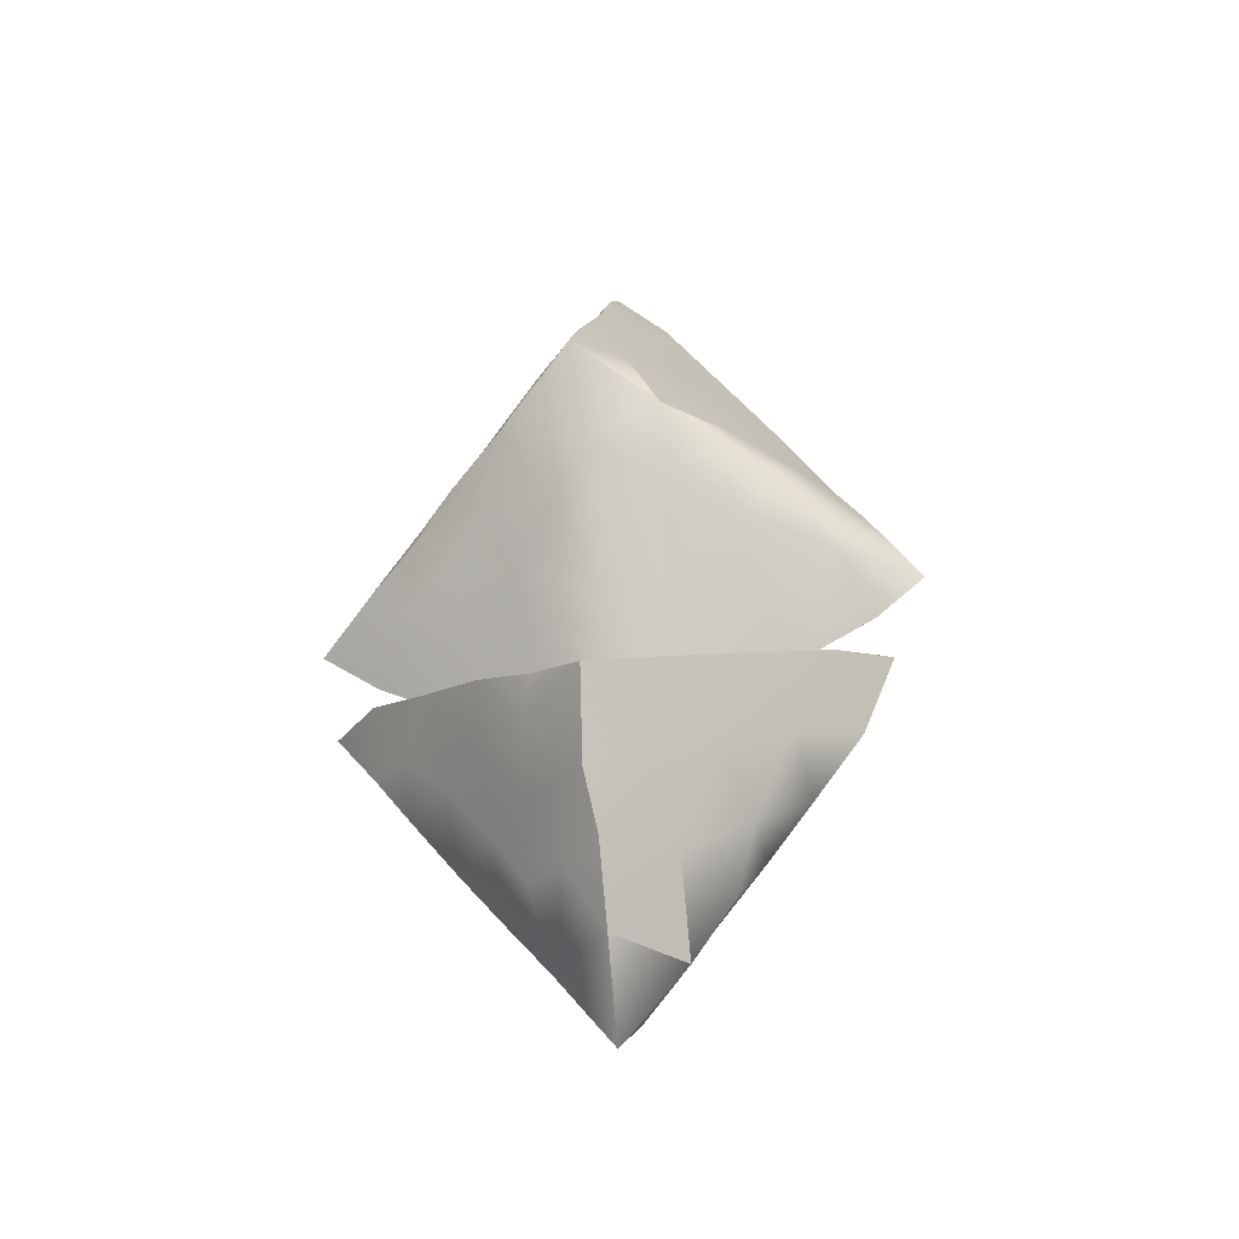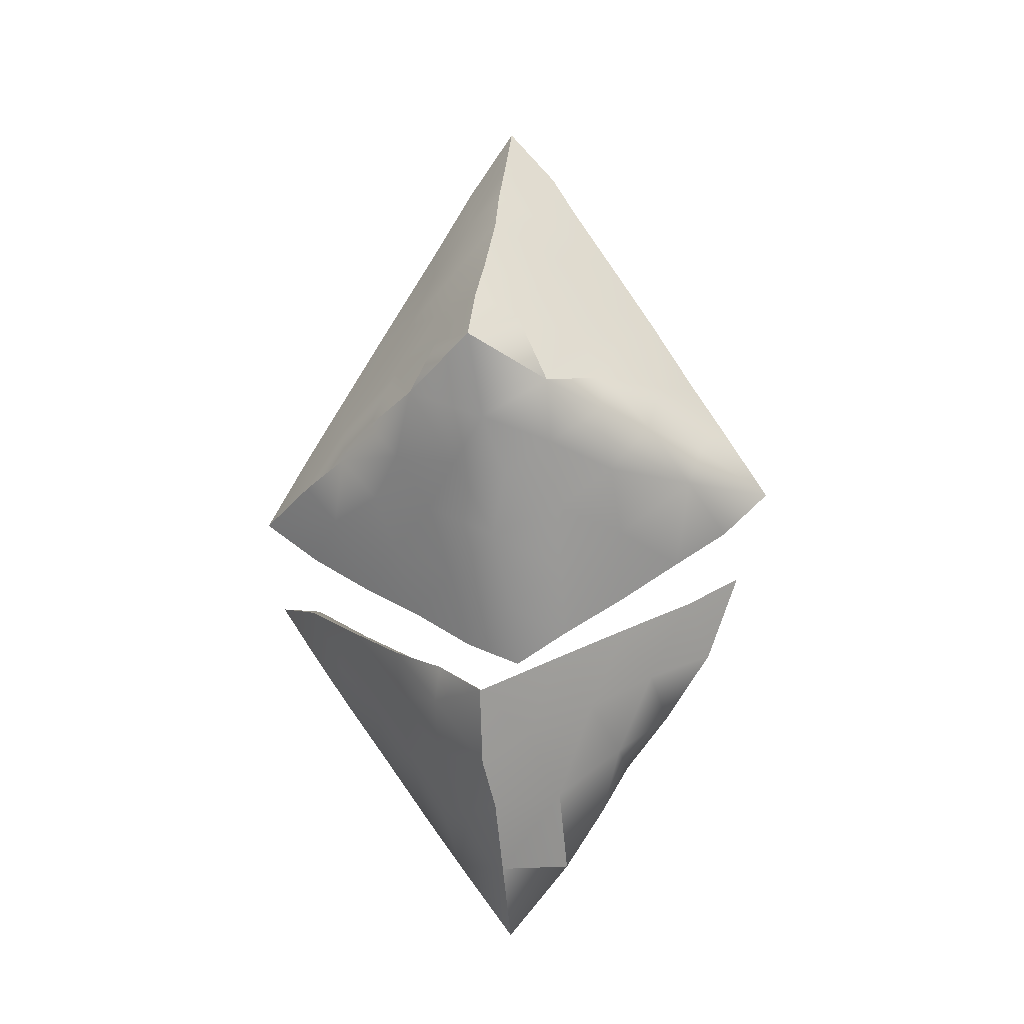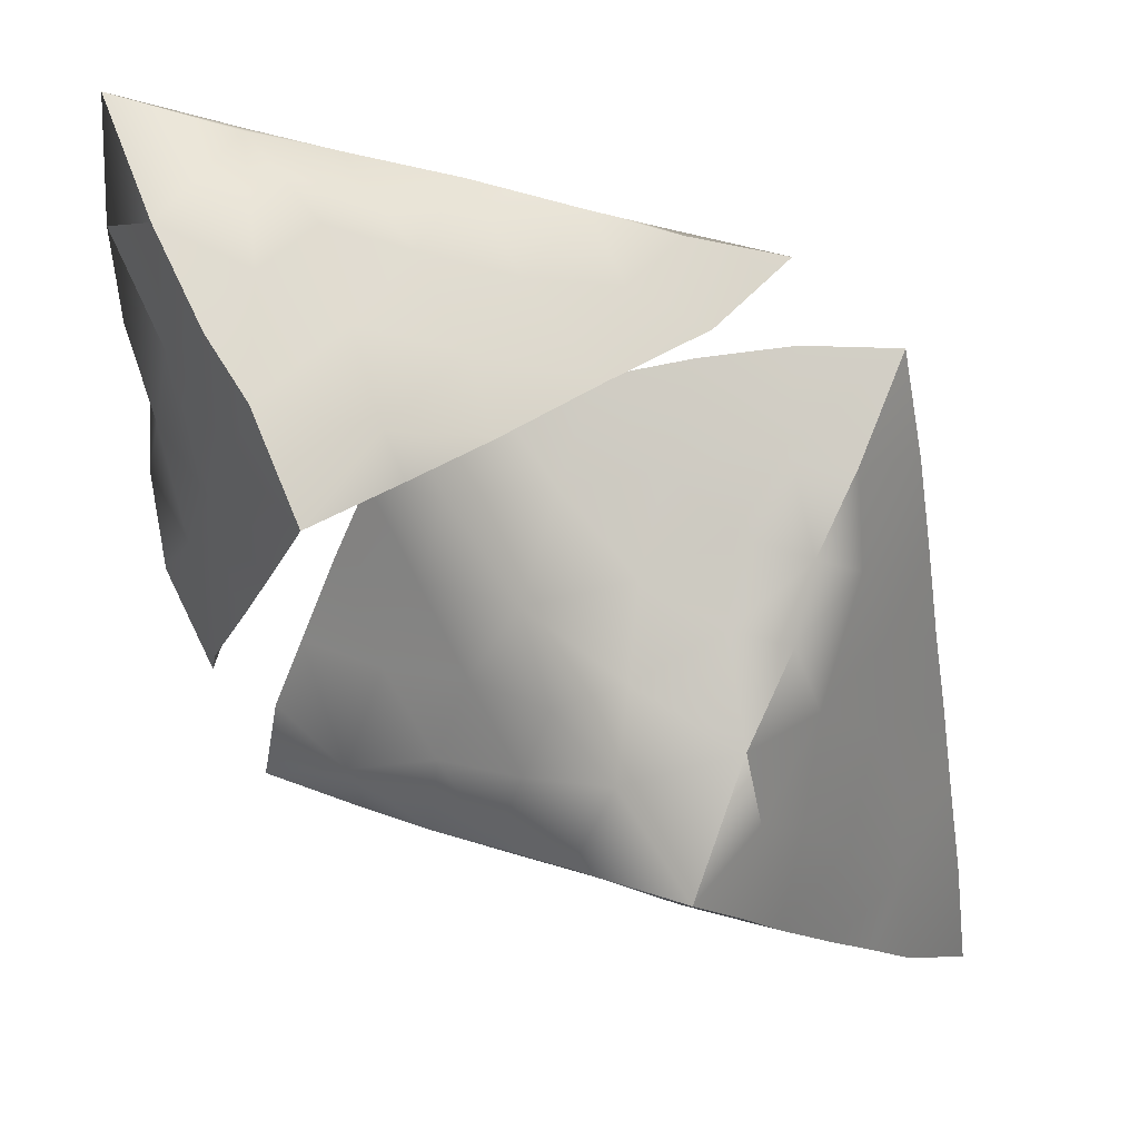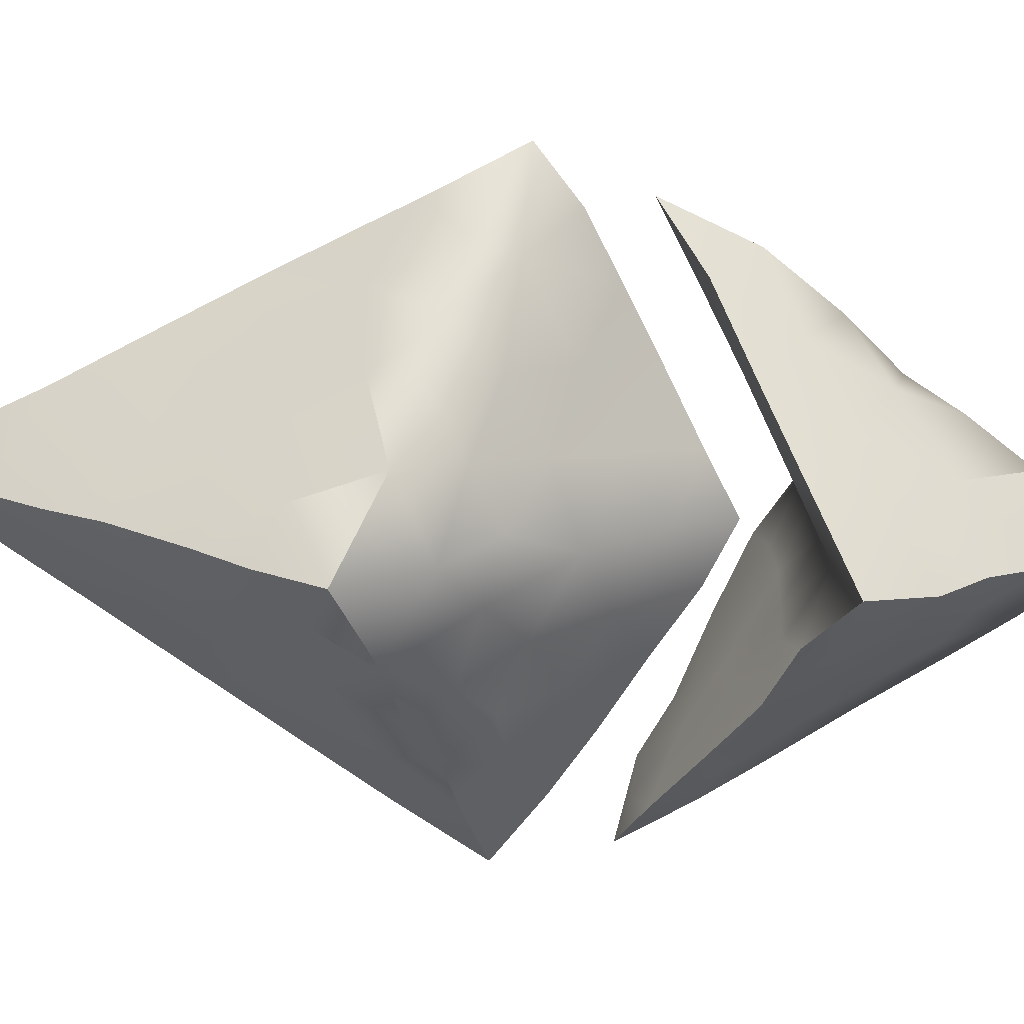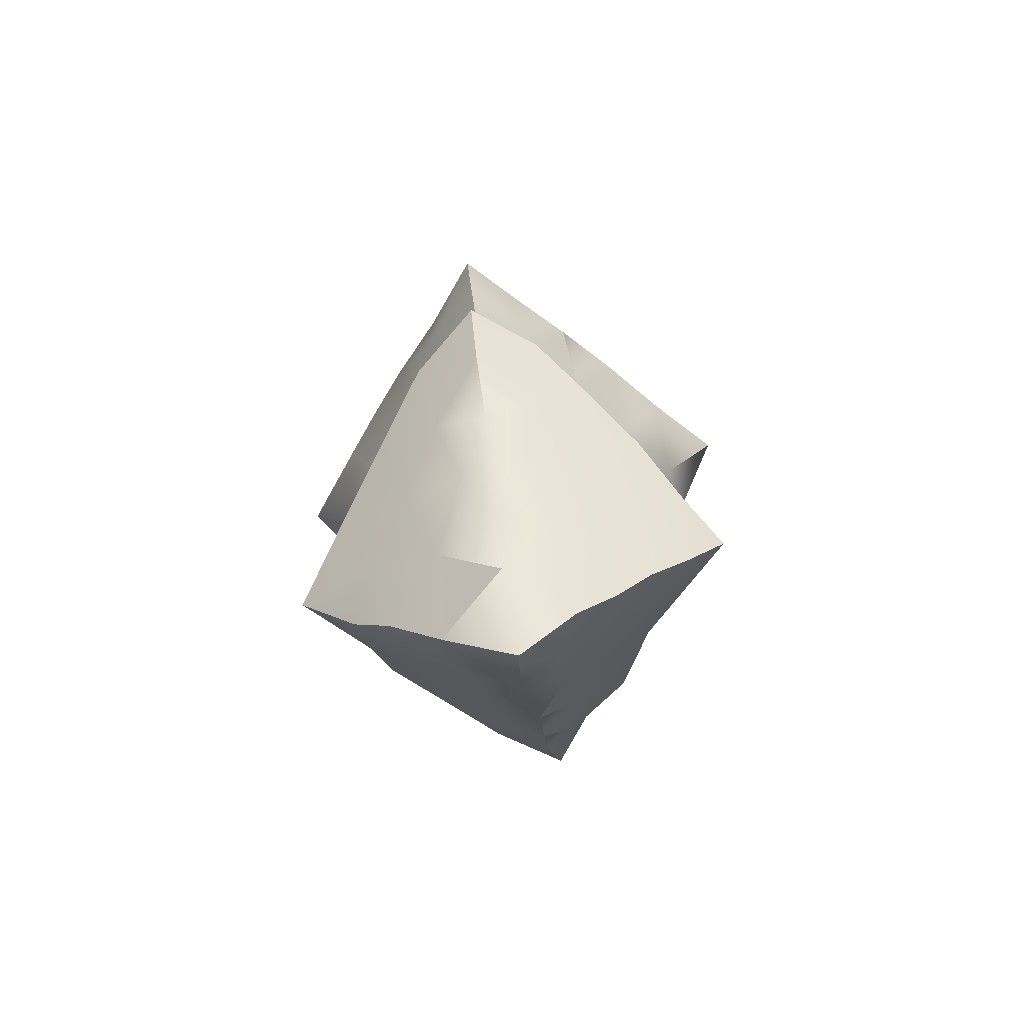
<metadata>
{"format":"obj","ext":"obj","renderer":"f3d","projection":"perspective","resolution":1024,"background":"white","views":[{"elev":-43.2,"azim":-168.7,"up":"+Y"},{"elev":-15.8,"azim":-168.6,"up":"+Y"},{"elev":-54.2,"azim":39.1,"up":"+Z"},{"elev":-74.7,"azim":-93.9,"up":"+Z"},{"elev":-74.0,"azim":-79.6,"up":"+Y"}]}
</metadata>
<code>
g
v 0.2244 0.4786 0.06663
v -0.002486 0.6778 -0.1789
v -0.4027 0.01036 -0.1039
v 0.08004 0.4698 0.2359
v -0.1743 0.3241 -0.2284
v -0.4637 0.1624 -0.005687
v 0.1464 -0.03661 -0.189
v -0.009719 -0.6855 -0.2391
v 0.06414 -0.6822 -0.1653
v 0.08458 -0.4153 -0.3374
v 0.2661 0.2447 0.1803
v -0.4548 0.03159 0.09342
v -0.09309 0.7908 0.0005687
v 0.008661 -0.9225 0.008316
v 0.1075 -0.4023 0.3431
v 0.1005 0.7714 -0.001213
v 0.1798 0.2689 0.2613
v -0.3574 0.08307 0.1778
v -0.3521 -0.02604 0.09886
v -0.2375 0.02053 0.1888
v 0.0006364 -0.02615 0.2608
v 0.2018 -0.03622 0.164
v -0.3249 -0.3761 0.1097
v 0.304 -0.4098 0.1049
v 0.07582 0.6395 -0.124
v 0.2158 0.2583 -0.2279
v 0.2075 0.06664 -0.2417
v 0.4549 -0.08798 0.005707
v -0.2734 -0.3309 -0.2238
v 0.4459 -0.3143 -0.006634
v 0.4326 -0.2156 -0.03002
v -0.1119 -0.4041 -0.06212
v -0.4298 0.1247 0.0723
v -0.1223 0.6561 0.06277
v 0.4038 -0.3163 0.06129
v 0.3404 -0.284 0.1746
v 0.09303 0.4885 -0.2084
v 0.4782 0.1502 -0.001389
v 0.3559 0.172 -0.1286
v -0.1331 0.06781 -0.2746
v -0.3976 -0.2583 -0.124
v 0.1186 -0.5661 -0.2022
v 0.3693 -0.3408 -0.08369
v 0.2021 -0.4493 -0.2017
v 0.09605 -0.4087 -0.099
v -0.1358 -0.3899 -0.1707
v 0.3721 0.1907 0.09747
v -0.07025 0.6142 0.1505
v -0.1406 0.1766 -0.3541
v -0.3597 -0.1404 -0.002202
v 0.1863 -0.6804 -0.003815
v 0.1383 -0.6535 -0.09476
v 0.08286 -0.4162 0.04197
v -0.2463 -0.324 -0.03198
v -0.01117 -0.8051 0.1212
v 0.002371 0.248 -0.4671
v -0.01713 -0.4838 -0.425
v 0.4342 0.04508 0.1179
v 0.2934 0.3404 0.08356
v -0.002952 0.7693 0.1163
v -0.236 -0.2125 0.004789
v -0.1103 -0.6542 0.1345
v 0.07684 -0.7431 0.0918
v -0.003411 0.4487 -0.3345
v 0.2653 0.1338 -0.2552
v 0.1188 -0.1661 -0.1005
v -0.1929 -0.6682 -0.00598
v -0.006932 -0.4634 0.2775
v 0.1097 -0.4008 -0.2214
v 0.1887 -0.3718 -0.2916
v -0.008679 -0.4629 -0.2231
v -0.08314 -0.4212 0.3586
v 0.2074 -0.3448 -0.1399
v -0.1993 -0.4783 -0.1827
v -0.2523 -0.08795 -0.09667
v -0.2187 0.577 -0.003244
v -0.3294 0.111 -0.1961
v 0.2127 0.3974 -0.1356
v 0.3978 0.283 -0.0009221
v 0.1035 0.3679 -0.2795
v 0.09654 0.2782 -0.349
v -0.2404 -0.5746 0.03346
v -0.2964 -0.31 0.2125
v -0.4229 -0.3448 0.002512
v 0.1001 -0.2984 -0.00221
v -0.00612 0.2341 0.4603
v 0.1184 0.1983 0.3759
v 0.3257 0.1103 0.2041
v 0.006199 0.9175 0.005581
v 0.07687 0.6913 0.08715
v 0.2596 0.5105 0.000822
v 0.1894 0.6253 0.001685
v 0.1061 0.5648 0.1412
v 0.0004484 0.6675 0.1851
v 0.3224 0.4044 -0.00383
v -0.003949 0.4505 0.3329
v 0.005863 0.3346 0.4084
v 0.0944 0.3536 0.2996
v 0.1765 0.3925 0.18
v -0.09215 0.2999 0.3386
v -0.08735 0.4944 0.2122
v -0.4035 0.2647 0.006509
v -0.3235 0.2031 0.1404
v -0.2647 0.3401 0.1145
v -0.2066 0.2557 0.2379
v -0.009863 0.5718 0.2471
v -0.1816 0.4912 0.1069
v -0.3169 0.414 -0.001098
v -0.001676 -0.2565 0.07943
v -0.1146 -0.2827 -0.004969
v -0.1252 -0.1742 0.08808
v -0.009974 -0.1413 0.1676
v -0.4642 -0.07716 0.002996
v -0.2407 -0.09578 0.09597
v 0.001111 0.09956 0.3593
v -0.1333 0.1718 0.3561
v -0.121 0.06173 0.2754
v -0.1219 -0.05625 0.1823
v -0.2538 0.1371 0.2617
v 0.2805 0.03608 0.1845
v 0.2357 0.1405 0.2823
v 0.1238 0.04848 0.2658
v 0.1102 -0.08211 0.17
v 0.3258 -0.05819 0.09019
v 0.1004 -0.1922 0.08845
v 0.2201 -0.1272 0.08458
v -0.4885 -0.1797 0.001175
v 0.007116 -0.4854 0.4223
v -0.009891 -0.6548 0.2681
v -0.1174 -0.5137 0.2605
v -0.2637 -0.4691 0.1035
v -0.1832 -0.5354 0.1496
v -0.1945 -0.3716 0.2924
v -0.2317 -0.421 0.1938
v 0.1095 -0.4902 0.2849
v -0.0006412 -0.573 0.3476
v 0.07821 -0.6221 0.2028
v -0.006329 -0.7294 0.1988
v 0.4126 -0.2271 0.09154
v 0.193 -0.5133 0.154
v 0.2801 -0.5499 0.002726
v 0.1635 -0.6261 0.08724
v 0.1651 0.5319 -0.09705
v 0.002829 0.3606 -0.394
v 0.5646 -0.00525 -0.009371
v 0.3007 0.301 -0.1024
v -0.07614 0.3265 -0.3388
v -0.1046 0.4388 -0.2303
v -0.002204 0.777 -0.1117
v -0.1427 0.7022 -0.00613
v -0.08836 0.6387 -0.1132
v -0.2109 0.4377 -0.1097
v -0.1347 0.5289 -0.1348
v -0.007091 0.5824 -0.2413
v -0.4289 0.08447 -0.1006
v -0.2394 0.133 -0.274
v -0.2441 0.2219 -0.2181
v -0.3455 0.2291 -0.09767
v -0.2544 0.3314 -0.1322
v -0.01096 -0.241 -0.08844
v 0.005425 -0.1054 -0.1982
v -0.1316 -0.04896 -0.1835
v -0.1229 -0.1634 -0.09768
v -0.00535 0.1028 -0.3603
v -0.5573 0.005105 0.002232
v -0.2477 0.02643 -0.1887
v 0.07255 0.0338 -0.2777
v 0.153 0.1724 -0.3462
v -0.03587 0.006579 -0.2717
v -0.008954 -0.3457 -0.002882
v 0.2206 -0.224 -0.006802
v 0.3417 -0.1576 0.002799
v 0.4443 0.04529 -0.1119
v 0.3429 0.08037 -0.1897
v 0.3846 -0.02659 -0.08804
v 0.2436 -0.09887 -0.09595
v 0.2747 0.001859 -0.1604
v -0.33 -0.4753 0.004815
v -0.3128 -0.405 -0.0983
v -0.003448 -0.7996 -0.1341
v -0.1137 -0.7833 -0.0007548
v -0.2375 -0.551 -0.0602
v -0.1531 -0.4024 -0.3192
v -0.121 -0.6493 -0.1245
v -0.0844 -0.5499 -0.2707
v 0.0009997 -0.6074 -0.3137
v 0.1004 -0.4769 -0.3093
v 0.1149 -0.7772 -0.008309
v 0.2054 -0.5529 -0.1006
v 0.4241 -0.2362 -0.1094
v 0.3059 -0.3055 -0.1998
v 0.2847 -0.4403 -0.1017
v 0.3738 -0.4185 -0.002929
v 0.5268 -0.197 0.009617
v 0.2705 -0.3086 0.09263
v 0.1956 -0.3515 -0.01388
v 0.3222 -0.279 -0.04321
v 0.08581 -0.4145 0.1918
v -0.005361 -0.4641 0.1289
v 0.1704 -0.366 0.1132
v 0.2155 -0.3401 0.2468
v -0.05655 -0.4371 -0.1254
v -0.001483 -0.4625 -0.04397
v -0.2165 -0.3417 0.1478
v -0.106 -0.4076 0.2147
v -0.1204 -0.399 0.06263
v -0.378 -0.2455 0.005553
v -0.4061 -0.248 0.1224
v -0.3128 -0.2844 0.09281
v -0.1473 0.3874 0.2163
g
f 1 91 92
f 47 88 58
f 47 58 38
f 88 11 121
f 121 11 17
f 99 11 59
f 1 99 59
f 59 47 79
f 98 96 97
f 97 87 98
f 106 96 4
f 4 98 99
f 17 87 121
f 17 99 98
f 100 116 86
f 96 100 97
f 105 116 100
f 100 210 105
f 107 104 210
f 96 106 101
f 165 33 6
f 33 103 102
f 104 102 103
f 107 108 104
f 119 105 103
f 119 103 18
f 34 60 13
f 48 101 106
f 107 101 48
f 101 107 210
f 48 106 94
f 34 150 76
f 34 76 107
f 107 48 34
f 108 107 76
f 110 170 109
f 20 19 114
f 50 19 113
f 50 61 114
f 21 118 112
f 20 118 117
f 119 117 116
f 122 87 115
f 115 87 86
f 122 120 121
f 21 123 122
f 123 22 122
f 88 120 58
f 85 109 170
f 112 123 21
f 123 112 125
f 126 123 125
f 22 123 126
f 171 172 126
f 208 23 83
f 131 134 23
f 72 136 128
f 130 136 72
f 133 134 130
f 132 62 130
f 83 134 133
f 23 134 83
f 181 14 55
f 62 181 55
f 132 82 62
f 138 62 55
f 201 140 24
f 137 136 129
f 194 35 30
f 35 193 30
f 139 35 194
f 188 63 14
f 63 55 14
f 63 51 142
f 140 137 142
f 154 2 25
f 143 37 25
f 25 92 143
f 78 143 91
f 56 81 168
f 81 56 144
f 80 78 26
f 80 37 78
f 154 37 64
f 37 154 25
f 173 38 145
f 173 39 38
f 78 91 95
f 146 26 78
f 39 26 146
f 147 148 64
f 157 159 5
f 89 149 13
f 149 151 150
f 153 152 76
f 76 151 153
f 153 148 152
f 151 149 2
f 154 151 2
f 155 3 165
f 102 158 6
f 156 77 157
f 155 158 77
f 158 159 157
f 108 158 102
f 61 75 163
f 166 162 75
f 110 61 163
f 110 163 160
f 49 40 156
f 3 50 113
f 75 50 3
f 50 75 61
f 164 56 168
f 27 7 167
f 27 167 168
f 174 27 65
f 85 66 171
f 160 85 170
f 172 171 176
f 176 171 66
f 175 145 28
f 175 174 173
f 27 177 7
f 177 175 176
f 84 41 179
f 184 8 180
f 184 182 74
f 182 67 82
f 182 82 178
f 185 57 186
f 179 29 74
f 185 184 74
f 186 57 187
f 187 42 186
f 70 187 10
f 44 42 187
f 180 188 14
f 141 51 189
f 189 51 52
f 9 188 180
f 190 31 194
f 43 191 190
f 190 30 43
f 70 191 44
f 141 192 193
f 31 139 194
f 31 190 197
f 201 36 195
f 195 196 200
f 196 197 73
f 197 191 73
f 128 15 68
f 198 199 68
f 45 53 196
f 201 198 15
f 201 200 198
f 195 200 201
f 71 69 10
f 73 191 70
f 69 71 45
f 196 73 45
f 203 71 202
f 68 199 205
f 209 83 204
f 205 206 204
f 206 32 54
f 207 54 41
f 209 207 208
f 54 46 29
f 183 29 46
f 46 54 32
f 202 71 46
f 202 32 203
f 32 202 46
f 71 183 46
f 57 183 71
f 10 57 71
f 209 204 54
f 83 209 208
f 206 54 204
f 207 209 54
f 29 41 54
f 41 127 207
f 207 127 208
f 206 199 203
f 203 32 206
f 199 206 205
f 205 204 133
f 204 83 133
f 72 68 205
f 205 133 72
f 128 68 72
f 53 203 199
f 53 45 203
f 45 71 203
f 69 45 73
f 70 69 73
f 69 70 10
f 200 196 53
f 199 198 53
f 53 198 200
f 68 15 198
f 196 195 197
f 195 139 197
f 36 139 195
f 31 197 139
f 191 197 190
f 192 141 189
f 193 192 43
f 43 192 191
f 191 192 44
f 43 30 193
f 30 190 194
f 9 180 8
f 189 52 42
f 52 9 42
f 52 188 9
f 52 51 188
f 70 44 187
f 189 44 192
f 42 44 189
f 9 186 42
f 8 186 9
f 57 10 187
f 185 186 8
f 8 184 185
f 74 183 185
f 29 183 74
f 183 57 185
f 184 67 182
f 181 62 67
f 184 181 67
f 180 14 181
f 180 181 184
f 179 41 29
f 179 74 182
f 178 179 182
f 179 178 84
f 127 41 84
f 175 172 176
f 176 7 177
f 175 177 174
f 172 175 28
f 173 145 175
f 66 161 7
f 160 161 66
f 176 66 7
f 85 160 66
f 174 177 27
f 27 168 65
f 161 167 7
f 161 169 167
f 167 164 168
f 166 77 156
f 166 3 77
f 3 155 77
f 3 166 75
f 113 165 3
f 162 40 169
f 162 166 40
f 156 40 166
f 156 157 49
f 169 164 167
f 40 164 169
f 49 164 40
f 56 164 49
f 163 75 162
f 169 161 162
f 161 163 162
f 161 160 163
f 160 170 110
f 108 152 159
f 76 152 108
f 159 158 108
f 77 158 157
f 155 6 158
f 165 6 155
f 153 154 148
f 153 151 154
f 150 151 76
f 13 149 150
f 152 5 159
f 5 152 148
f 147 5 148
f 154 64 148
f 49 5 147
f 5 49 157
f 64 144 147
f 56 49 147
f 144 56 147
f 174 65 39
f 95 146 78
f 79 146 95
f 173 174 39
f 146 79 39
f 38 39 79
f 64 37 80
f 26 81 80
f 81 26 168
f 26 39 65
f 26 65 168
f 144 64 80
f 81 144 80
f 92 91 143
f 37 143 78
f 16 92 25
f 25 149 16
f 25 2 149
f 16 149 89
f 140 142 141
f 142 51 141
f 63 138 55
f 188 51 63
f 63 142 137
f 24 36 201
f 140 141 24
f 139 36 35
f 24 35 36
f 141 193 24
f 24 193 35
f 138 137 129
f 136 137 135
f 140 135 137
f 140 201 135
f 15 135 201
f 135 15 128
f 128 136 135
f 62 138 129
f 138 63 137
f 131 82 132
f 67 62 82
f 132 134 131
f 130 134 132
f 129 130 62
f 129 136 130
f 72 133 130
f 131 178 82
f 23 178 131
f 23 84 178
f 208 84 23
f 208 127 84
f 125 171 126
f 125 85 171
f 109 125 112
f 85 125 109
f 88 121 120
f 58 120 124
f 22 124 120
f 124 22 126
f 126 172 124
f 172 28 124
f 58 124 28
f 145 58 28
f 115 21 122
f 22 120 122
f 121 87 122
f 20 119 18
f 20 117 119
f 115 117 21
f 117 118 21
f 116 117 115
f 116 105 119
f 86 116 115
f 20 114 118
f 114 19 50
f 18 19 20
f 113 19 12
f 12 19 18
f 165 113 12
f 111 118 114
f 118 111 112
f 61 111 114
f 109 112 111
f 110 109 111
f 110 111 61
f 13 150 34
f 60 48 94
f 60 34 48
f 60 89 13
f 105 104 103
f 102 104 108
f 103 33 18
f 12 18 33
f 6 33 102
f 33 165 12
f 210 104 105
f 97 100 86
f 97 86 87
f 106 93 94
f 96 98 4
f 98 87 17
f 59 95 1
f 79 95 59
f 11 99 17
f 11 47 59
f 47 11 88
f 38 79 47
f 58 145 38
f 94 93 90
f 93 106 4
f 99 93 4
f 99 1 93
f 1 92 93
f 90 93 92
f 1 95 91
f 90 60 94
f 92 16 90
f 16 60 90
f 16 89 60
f 100 96 210
f 101 210 96

</code>
